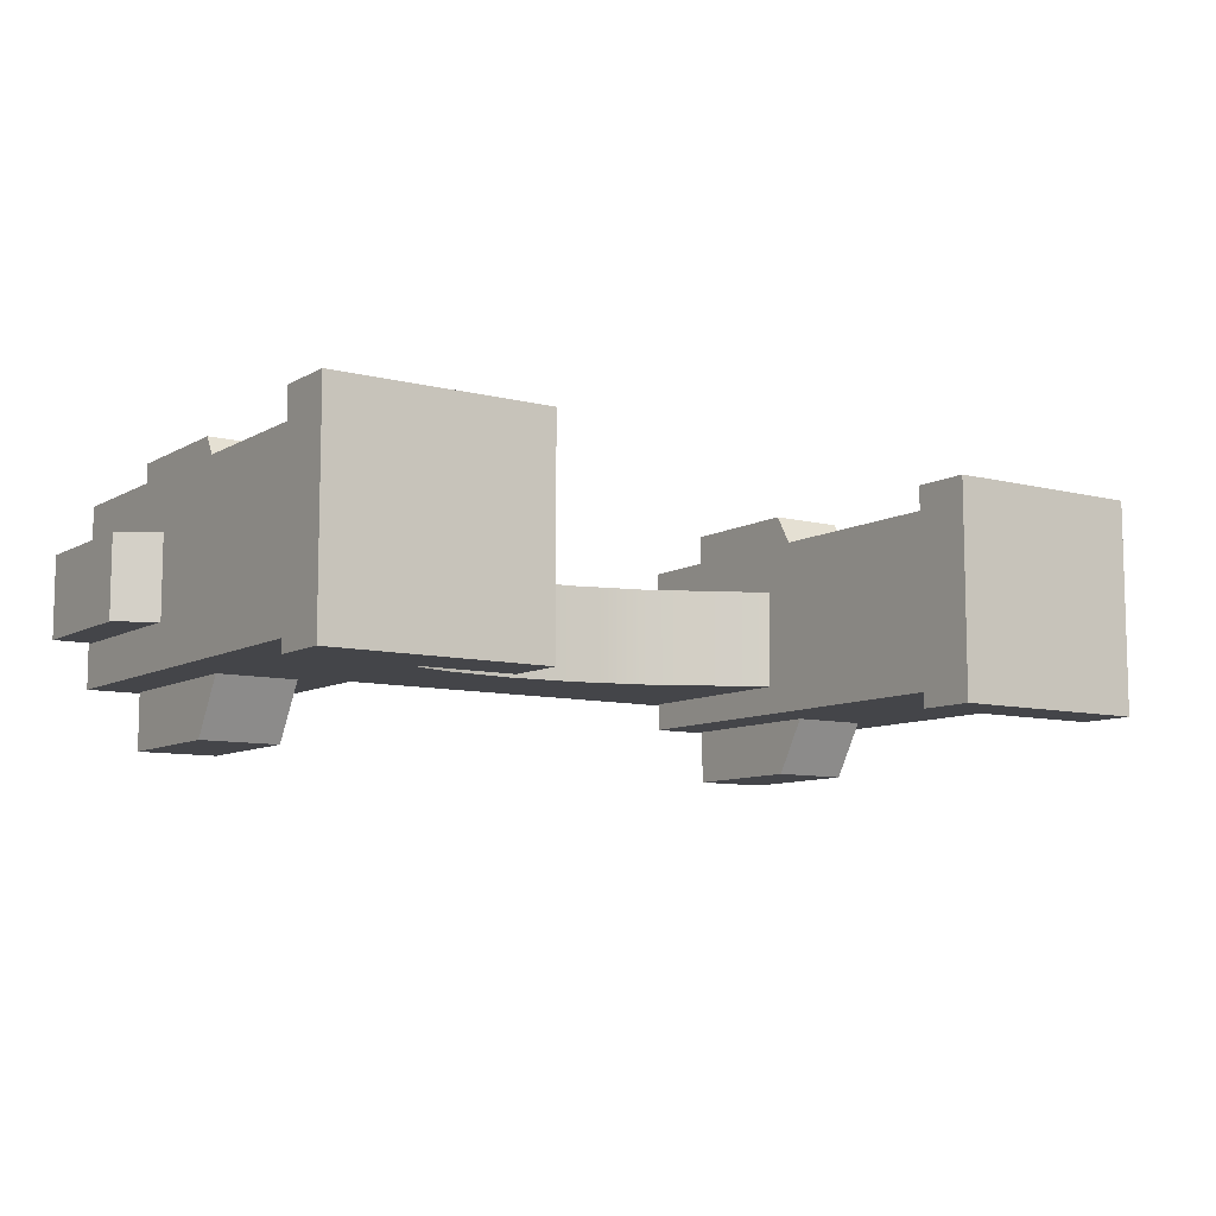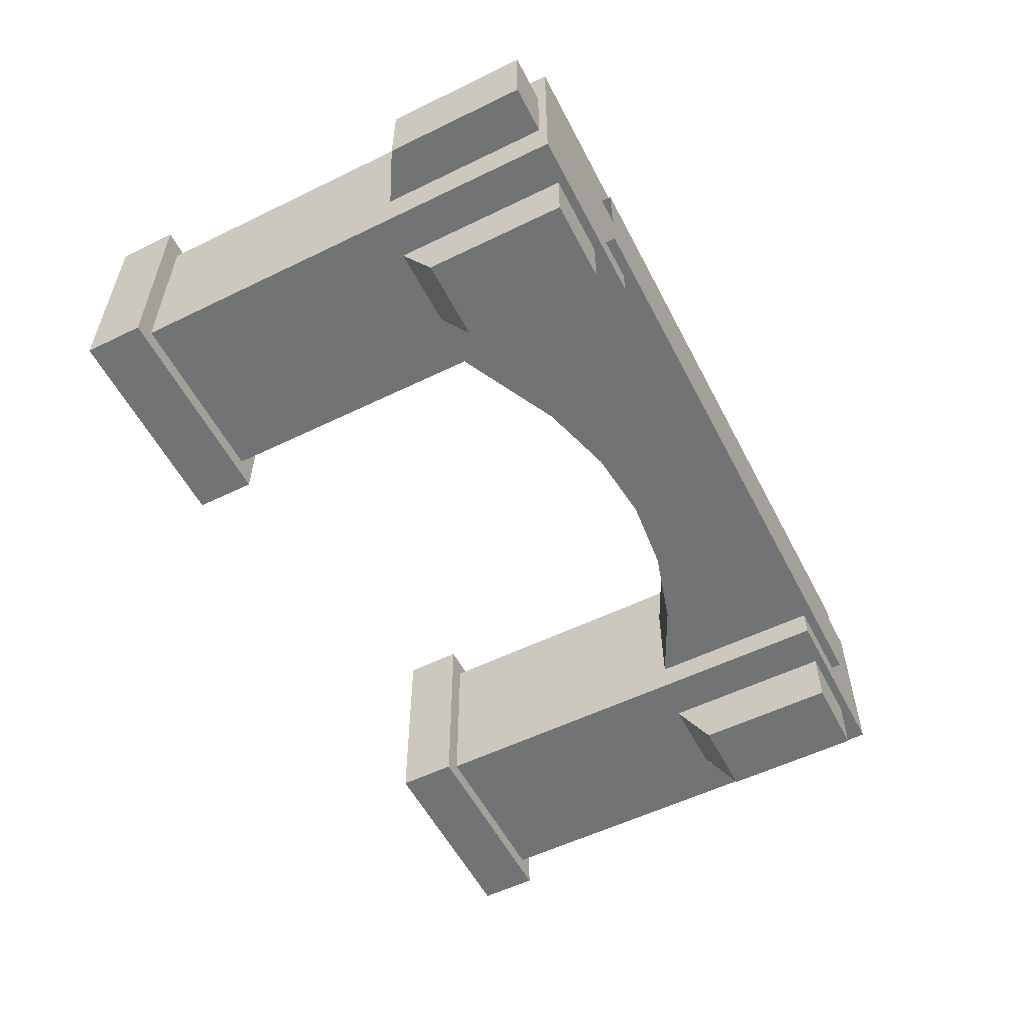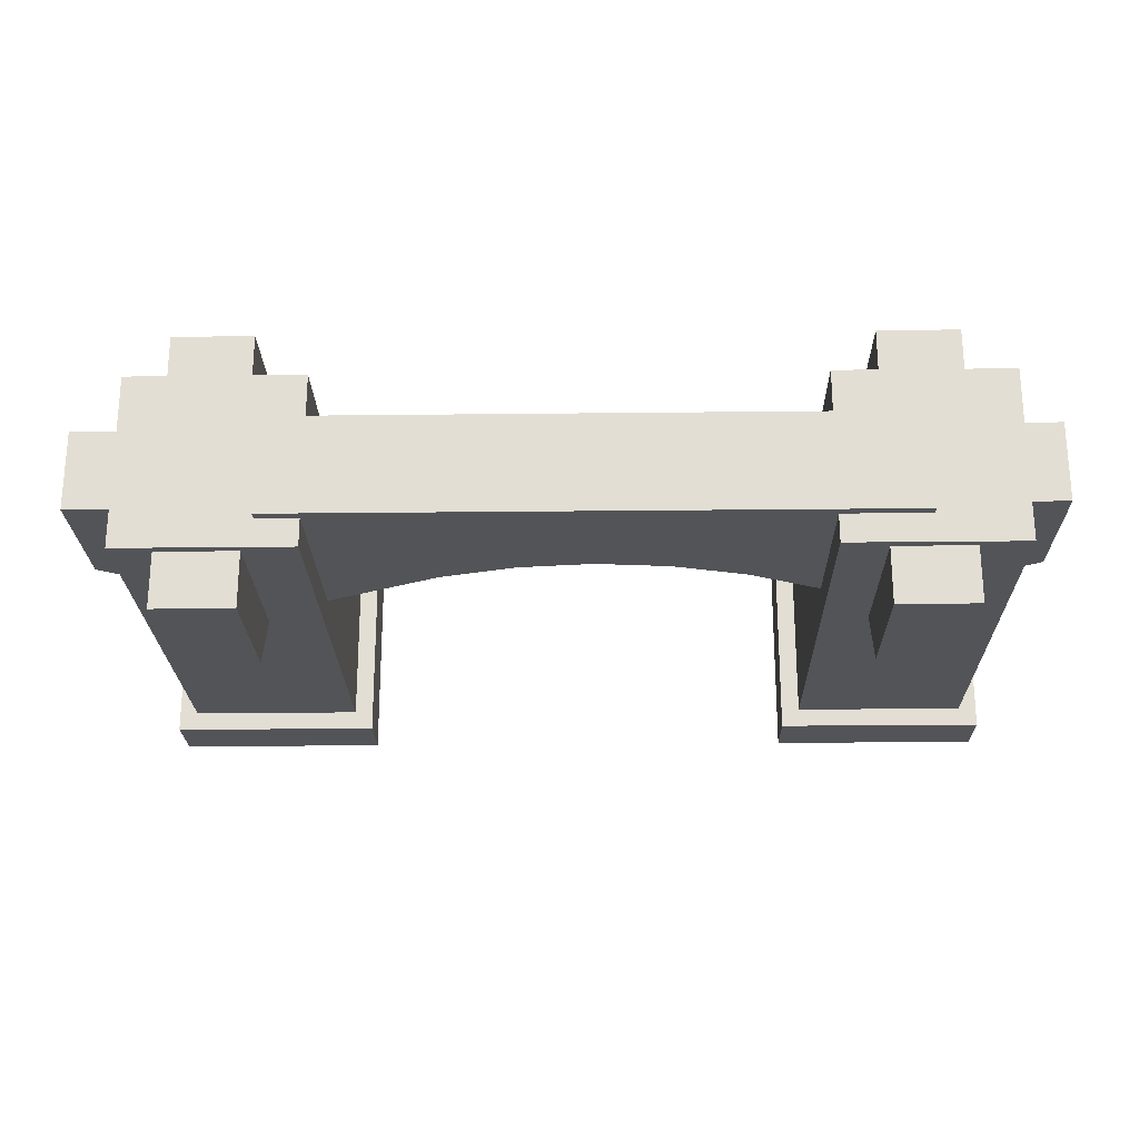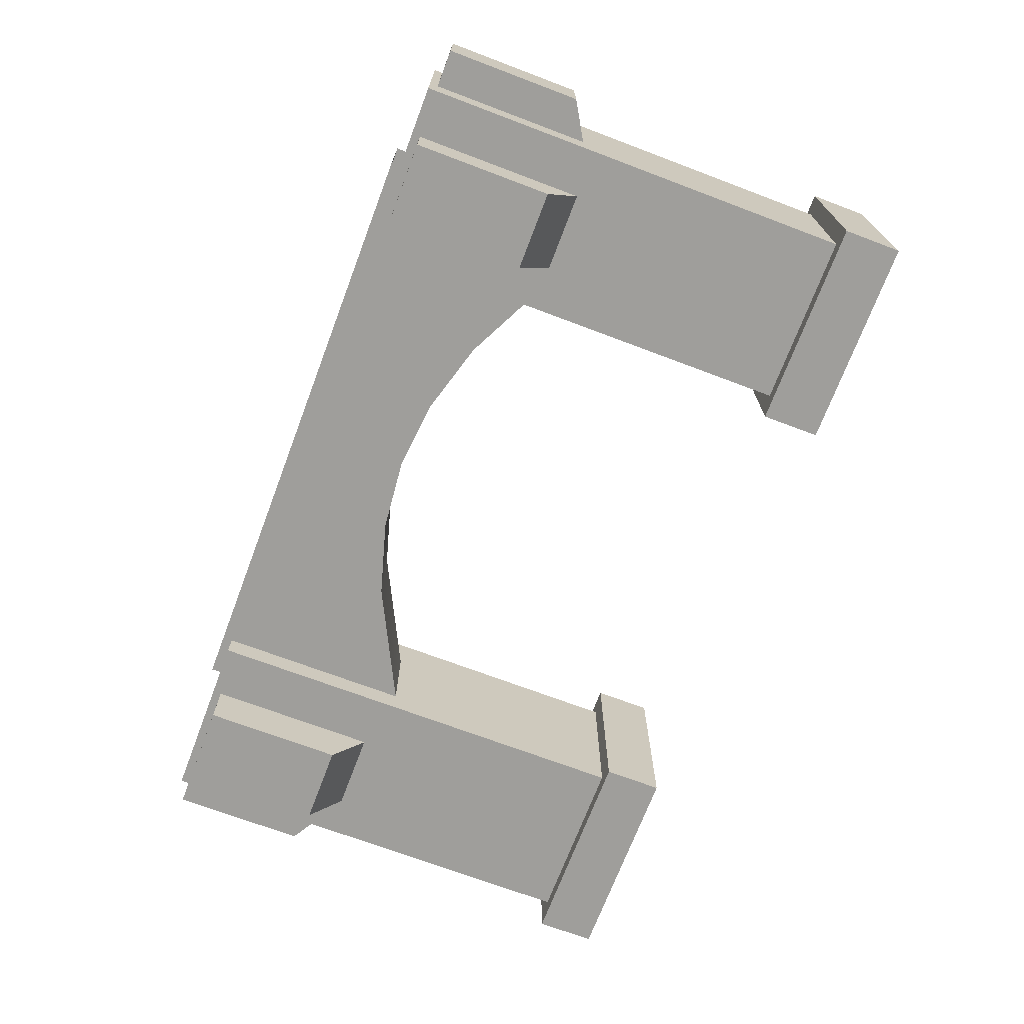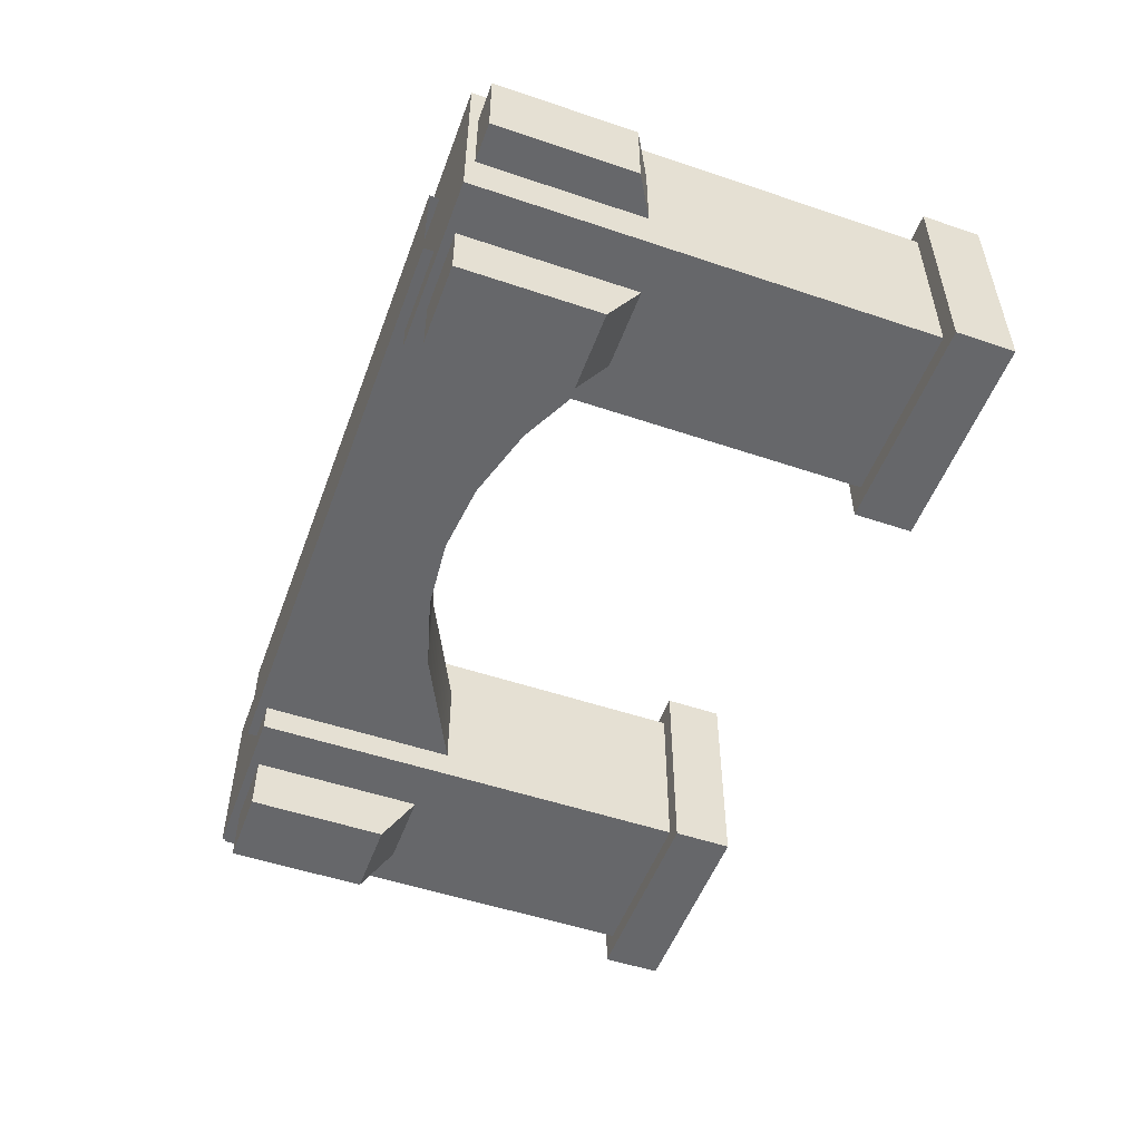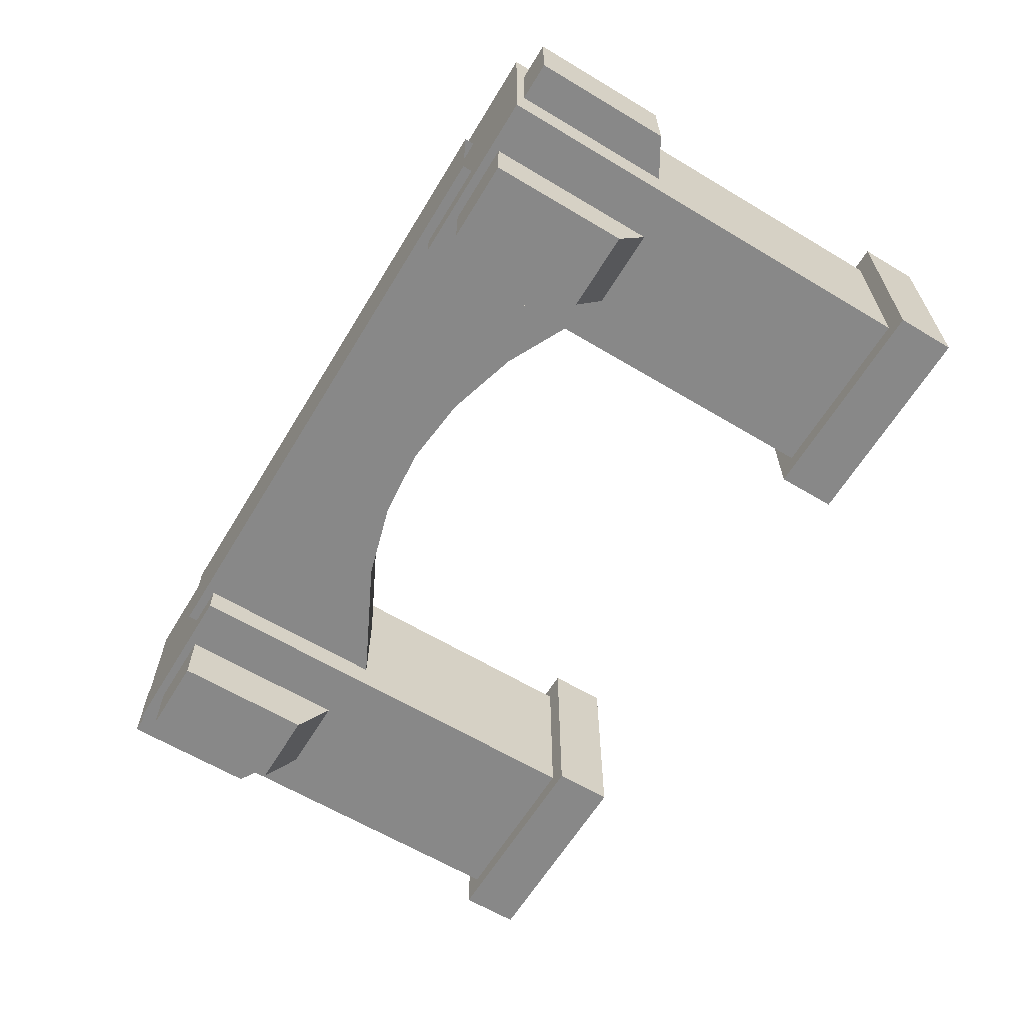
<metadata>
{"format":"obj","ext":"obj","renderer":"f3d","projection":"perspective","resolution":1024,"background":"white","views":[{"elev":-9.0,"azim":-34.4,"up":"+Z"},{"elev":-55.8,"azim":117.1,"up":"+Z"},{"elev":-23.2,"azim":-178.9,"up":"+Z"},{"elev":-70.8,"azim":-110.7,"up":"+Z"},{"elev":-52.1,"azim":-110.0,"up":"+Z"},{"elev":-62.9,"azim":-121.2,"up":"+Z"}]}
</metadata>
<code>
g bridge_04a_downside_01
v -1.062 1.81 0.1848
v -1.062 1.117 0.1848
v -1.062 1.294 0.483
v -1.062 1.81 0.483
v -1.062 1.81 0.483
v -1.062 1.294 0.483
v -1.36 1.294 0.483
v -1.36 1.81 0.483
v -1.36 1.81 0.483
v -1.36 1.294 0.483
v -1.36 1.117 0.1848
v -1.36 1.81 0.1848
v -1.062 1.117 0.1848
v -1.36 1.117 0.1848
v -1.36 1.294 0.483
v -1.062 1.294 0.483
v -1.36 1.81 0.1848
v -1.062 1.81 0.1848
v -1.062 1.81 0.483
v -1.36 1.81 0.483
v -1.387 1.81 0.1168
v -1.387 1.117 0.1168
v -1.685 1.294 0.1168
v -1.685 1.81 0.1168
v -1.685 1.81 0.1168
v -1.685 1.294 0.1168
v -1.685 1.294 -0.1815
v -1.685 1.81 -0.1815
v -1.685 1.81 -0.1815
v -1.685 1.294 -0.1815
v -1.387 1.117 -0.1815
v -1.387 1.81 -0.1815
v -1.387 1.117 0.1168
v -1.387 1.117 -0.1815
v -1.685 1.294 -0.1815
v -1.685 1.294 0.1168
v -1.387 1.81 -0.1815
v -1.387 1.81 0.1168
v -1.685 1.81 0.1168
v -1.685 1.81 -0.1815
v -1.36 1.81 -0.2533
v -1.36 1.117 -0.2533
v -1.36 1.294 -0.5516
v -1.36 1.81 -0.5516
v -1.36 1.81 -0.5516
v -1.36 1.294 -0.5516
v -1.062 1.294 -0.5516
v -1.062 1.81 -0.5516
v -1.062 1.81 -0.5516
v -1.062 1.294 -0.5516
v -1.062 1.117 -0.2533
v -1.062 1.81 -0.2533
v -1.36 1.117 -0.2533
v -1.062 1.117 -0.2533
v -1.062 1.294 -0.5516
v -1.36 1.294 -0.5516
v -1.062 1.81 -0.2533
v -1.36 1.81 -0.2533
v -1.36 1.81 -0.5516
v -1.062 1.81 -0.5516
v 1.118 1.81 -0.252
v 1.118 1.117 -0.252
v 1.118 1.294 -0.5503
v 1.118 1.81 -0.5503
v 1.118 1.81 -0.5503
v 1.118 1.294 -0.5503
v 1.416 1.294 -0.5503
v 1.416 1.81 -0.5503
v 1.416 1.81 -0.5503
v 1.416 1.294 -0.5503
v 1.416 1.117 -0.252
v 1.416 1.81 -0.252
v 1.118 1.117 -0.252
v 1.416 1.117 -0.252
v 1.416 1.294 -0.5503
v 1.118 1.294 -0.5503
v 1.416 1.81 -0.252
v 1.118 1.81 -0.252
v 1.118 1.81 -0.5503
v 1.416 1.81 -0.5503
v 1.442 1.81 -0.184
v 1.442 1.117 -0.184
v 1.741 1.294 -0.184
v 1.741 1.81 -0.184
v 1.741 1.81 -0.184
v 1.741 1.294 -0.184
v 1.741 1.294 0.1142
v 1.741 1.81 0.1142
v 1.741 1.81 0.1142
v 1.741 1.294 0.1142
v 1.442 1.117 0.1142
v 1.442 1.81 0.1142
v 1.442 1.117 -0.184
v 1.442 1.117 0.1142
v 1.741 1.294 0.1142
v 1.741 1.294 -0.184
v 1.442 1.81 0.1142
v 1.442 1.81 -0.184
v 1.741 1.81 -0.184
v 1.741 1.81 0.1142
v 1.416 1.81 0.186
v 1.416 1.117 0.186
v 1.416 1.294 0.4843
v 1.416 1.81 0.4843
v 1.416 1.81 0.4843
v 1.416 1.294 0.4843
v 1.118 1.294 0.4843
v 1.118 1.81 0.4843
v 1.118 1.81 0.4843
v 1.118 1.294 0.4843
v 1.118 1.117 0.186
v 1.118 1.81 0.186
v 1.416 1.117 0.186
v 1.118 1.117 0.186
v 1.118 1.294 0.4843
v 1.416 1.294 0.4843
v 1.118 1.81 0.186
v 1.416 1.81 0.186
v 1.416 1.81 0.4843
v 1.118 1.81 0.4843
v -0.6368 1.878 0.1321
v -1.203 1.033 0.1321
v -1.215 1.878 0.1321
v -0.6252 1.324 0.1321
v -0.3535 1.878 0.1321
v -0.3433 1.406 0.1321
v -0.07013 1.878 0.1321
v -0.07013 1.432 0.1321
v -0.3535 1.878 -0.2357
v -0.07013 1.432 -0.2357
v -0.07013 1.878 -0.2357
v -0.3433 1.406 -0.2357
v -0.6368 1.878 -0.2357
v -0.6252 1.324 -0.2357
v -1.215 1.878 -0.2357
v -1.203 1.033 -0.2357
v -0.3433 1.406 -0.2357
v -0.07013 1.432 0.1321
v -0.07013 1.432 -0.2357
v -0.3433 1.406 0.1321
v -0.6252 1.324 -0.2357
v -0.6252 1.324 0.1321
v -1.203 1.033 -0.2357
v -1.203 1.033 0.1321
v -0.3535 1.878 0.1321
v -0.07013 1.878 -0.2357
v -0.07013 1.878 0.1321
v -0.3535 1.878 -0.2357
v -0.6368 1.878 0.1321
v -0.6368 1.878 -0.2357
v -1.215 1.878 0.1321
v -1.215 1.878 -0.2357
v 0.4966 1.878 0.1321
v 1.075 1.878 0.1321
v 1.063 1.033 0.1321
v 0.4849 1.324 0.1321
v 0.2132 1.878 0.1321
v 0.203 1.406 0.1321
v -0.07013 1.878 0.1321
v -0.07013 1.432 0.1321
v 0.2132 1.878 -0.2357
v -0.07013 1.878 -0.2357
v -0.07013 1.432 -0.2357
v 0.203 1.406 -0.2357
v 0.4966 1.878 -0.2357
v 0.4849 1.324 -0.2357
v 1.075 1.878 -0.2357
v 1.063 1.033 -0.2357
v 0.203 1.406 -0.2357
v -0.07013 1.432 -0.2357
v -0.07013 1.432 0.1321
v 0.203 1.406 0.1321
v 0.4849 1.324 -0.2357
v 0.4849 1.324 0.1321
v 1.063 1.033 -0.2357
v 1.063 1.033 0.1321
v 0.2132 1.878 0.1321
v -0.07013 1.878 0.1321
v -0.07013 1.878 -0.2357
v 0.2132 1.878 -0.2357
v 0.4966 1.878 0.1321
v 0.4966 1.878 -0.2357
v 1.075 1.878 0.1321
v 1.075 1.878 -0.2357
v -1.542 1.842 -0.3419
v -0.8929 1.842 -0.3419
v -0.8929 1.842 0.31
v -1.542 1.842 0.31
v -0.8929 0.1333 -0.3419
v -1.542 0.1333 -0.3419
v -1.542 0.1333 0.31
v -0.8929 0.1333 0.31
v -1.542 1.842 -0.3419
v -1.542 0.1333 -0.3419
v -0.8929 0.1333 -0.3419
v -0.8929 1.842 -0.3419
v -1.542 1.842 0.31
v -1.542 0.1333 0.31
v -1.542 0.1333 -0.3419
v -1.542 1.842 -0.3419
v -0.8929 1.842 0.31
v -0.8929 0.1333 0.31
v -1.542 0.1333 0.31
v -1.542 1.842 0.31
v -0.8929 1.842 -0.3419
v -0.8929 0.1333 -0.3419
v -0.8929 0.1333 0.31
v -0.8929 1.842 0.31
v -1.612 0.1636 -0.4121
v -0.8229 0.1636 -0.4121
v -0.8229 0.1636 0.3802
v -1.612 0.1636 0.3802
v -0.8229 -0.05463 -0.4121
v -1.612 -0.05463 -0.4121
v -1.612 -0.05463 0.3802
v -0.8229 -0.05463 0.3802
v -1.612 0.1636 -0.4121
v -1.612 -0.05463 -0.4121
v -0.8229 -0.05463 -0.4121
v -0.8229 0.1636 -0.4121
v -1.612 0.1636 0.3802
v -1.612 -0.05463 0.3802
v -1.612 -0.05463 -0.4121
v -1.612 0.1636 -0.4121
v -0.8229 0.1636 0.3802
v -0.8229 -0.05463 0.3802
v -1.612 -0.05463 0.3802
v -1.612 0.1636 0.3802
v -0.8229 0.1636 -0.4121
v -0.8229 -0.05463 -0.4121
v -0.8229 -0.05463 0.3802
v -0.8229 0.1636 0.3802
v 1.637 0.1636 -0.4121
v 1.637 -0.05463 -0.4121
v 1.637 -0.05463 0.3802
v 1.637 0.1636 0.3802
v 1.637 0.1636 0.3802
v 1.637 -0.05463 0.3802
v 0.8478 -0.05463 0.3802
v 0.8478 0.1636 0.3802
v 0.8478 0.1636 0.3802
v 0.8478 -0.05463 0.3802
v 0.8478 -0.05463 -0.4121
v 0.8478 0.1636 -0.4121
v 0.8478 0.1636 -0.4121
v 0.8478 -0.05463 -0.4121
v 1.637 -0.05463 -0.4121
v 1.637 0.1636 -0.4121
v 1.637 -0.05463 -0.4121
v 0.8478 -0.05463 -0.4121
v 0.8478 -0.05463 0.3802
v 1.637 -0.05463 0.3802
v 0.8478 0.1636 -0.4121
v 1.637 0.1636 -0.4121
v 1.637 0.1636 0.3802
v 0.8478 0.1636 0.3802
v 1.567 1.842 -0.3419
v 1.567 0.1333 -0.3419
v 1.567 0.1333 0.31
v 1.567 1.842 0.31
v 1.567 1.842 0.31
v 1.567 0.1333 0.31
v 0.9177 0.1333 0.31
v 0.9177 1.842 0.31
v 0.9177 1.842 0.31
v 0.9177 0.1333 0.31
v 0.9177 0.1333 -0.3419
v 0.9177 1.842 -0.3419
v 0.9177 1.842 -0.3419
v 0.9177 0.1333 -0.3419
v 1.567 0.1333 -0.3419
v 1.567 1.842 -0.3419
v 1.567 0.1333 -0.3419
v 0.9177 0.1333 -0.3419
v 0.9177 0.1333 0.31
v 1.567 0.1333 0.31
v 0.9177 1.842 -0.3419
v 1.567 1.842 -0.3419
v 1.567 1.842 0.31
v 0.9177 1.842 0.31
g bridge_04a_downside_01_0
f 3 2 1
f 4 3 1
f 7 6 5
f 8 7 5
f 11 10 9
f 12 11 9
f 15 14 13
f 16 15 13
f 19 18 17
f 20 19 17
f 23 22 21
f 24 23 21
f 27 26 25
f 28 27 25
f 31 30 29
f 32 31 29
f 35 34 33
f 36 35 33
f 39 38 37
f 40 39 37
f 43 42 41
f 44 43 41
f 47 46 45
f 48 47 45
f 51 50 49
f 52 51 49
f 55 54 53
f 56 55 53
f 59 58 57
f 60 59 57
f 63 62 61
f 64 63 61
f 67 66 65
f 68 67 65
f 71 70 69
f 72 71 69
f 75 74 73
f 76 75 73
f 79 78 77
f 80 79 77
f 83 82 81
f 84 83 81
f 87 86 85
f 88 87 85
f 91 90 89
f 92 91 89
f 95 94 93
f 96 95 93
f 99 98 97
f 100 99 97
f 103 102 101
f 104 103 101
f 107 106 105
f 108 107 105
f 111 110 109
f 112 111 109
f 115 114 113
f 116 115 113
f 119 118 117
f 120 119 117
f 123 122 121
f 122 124 121
f 121 124 125
f 124 126 125
f 125 126 127
f 126 128 127
f 131 130 129
f 130 132 129
f 129 132 133
f 132 134 133
f 133 134 135
f 134 136 135
f 139 138 137
f 138 140 137
f 137 140 141
f 140 142 141
f 141 142 143
f 142 144 143
f 147 146 145
f 146 148 145
f 145 148 149
f 148 150 149
f 149 150 151
f 150 152 151
f 155 154 153
f 156 155 153
f 156 153 157
f 158 156 157
f 158 157 159
f 160 158 159
f 163 162 161
f 164 163 161
f 164 161 165
f 166 164 165
f 166 165 167
f 168 166 167
f 171 170 169
f 172 171 169
f 172 169 173
f 174 172 173
f 174 173 175
f 176 174 175
f 179 178 177
f 180 179 177
f 180 177 181
f 182 180 181
f 182 181 183
f 184 182 183
f 187 186 185
f 188 187 185
f 191 190 189
f 192 191 189
f 195 194 193
f 196 195 193
f 199 198 197
f 200 199 197
f 203 202 201
f 204 203 201
f 207 206 205
f 208 207 205
f 211 210 209
f 212 211 209
f 215 214 213
f 216 215 213
f 219 218 217
f 220 219 217
f 223 222 221
f 224 223 221
f 227 226 225
f 228 227 225
f 231 230 229
f 232 231 229
f 235 234 233
f 236 235 233
f 239 238 237
f 240 239 237
f 243 242 241
f 244 243 241
f 247 246 245
f 248 247 245
f 251 250 249
f 252 251 249
f 255 254 253
f 256 255 253
f 259 258 257
f 260 259 257
f 263 262 261
f 264 263 261
f 267 266 265
f 268 267 265
f 271 270 269
f 272 271 269
f 275 274 273
f 276 275 273
f 279 278 277
f 280 279 277

</code>
